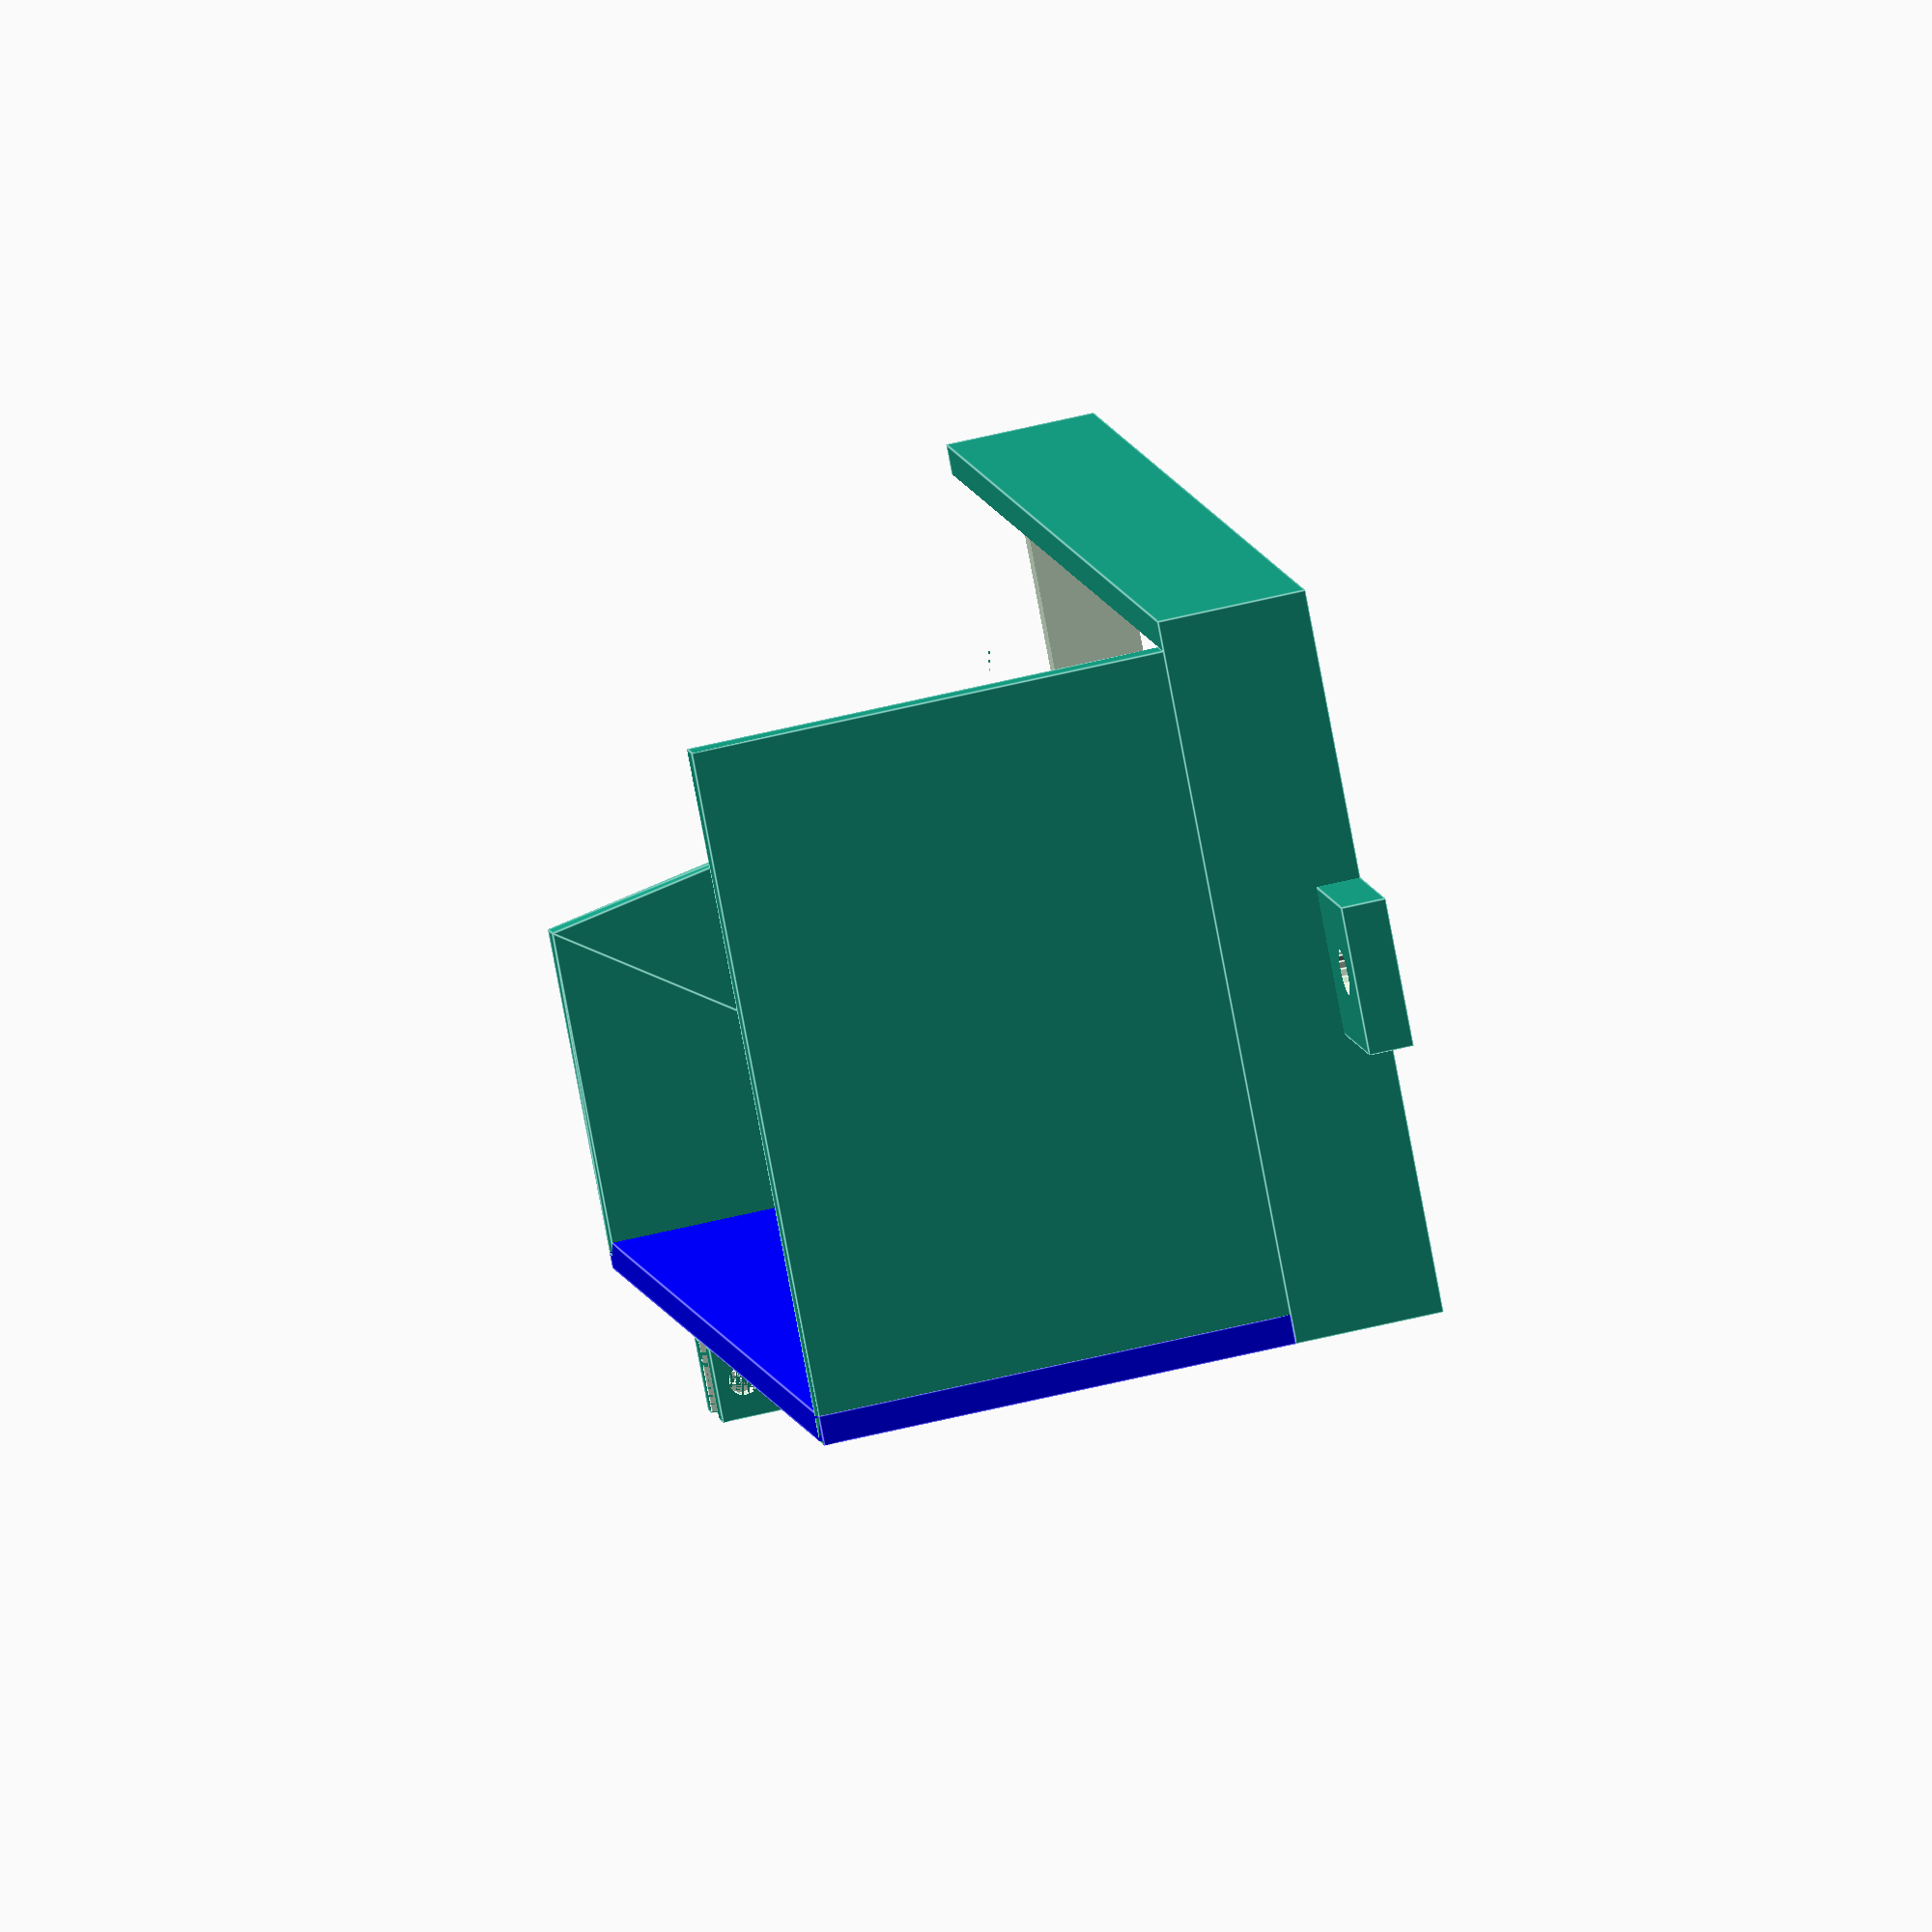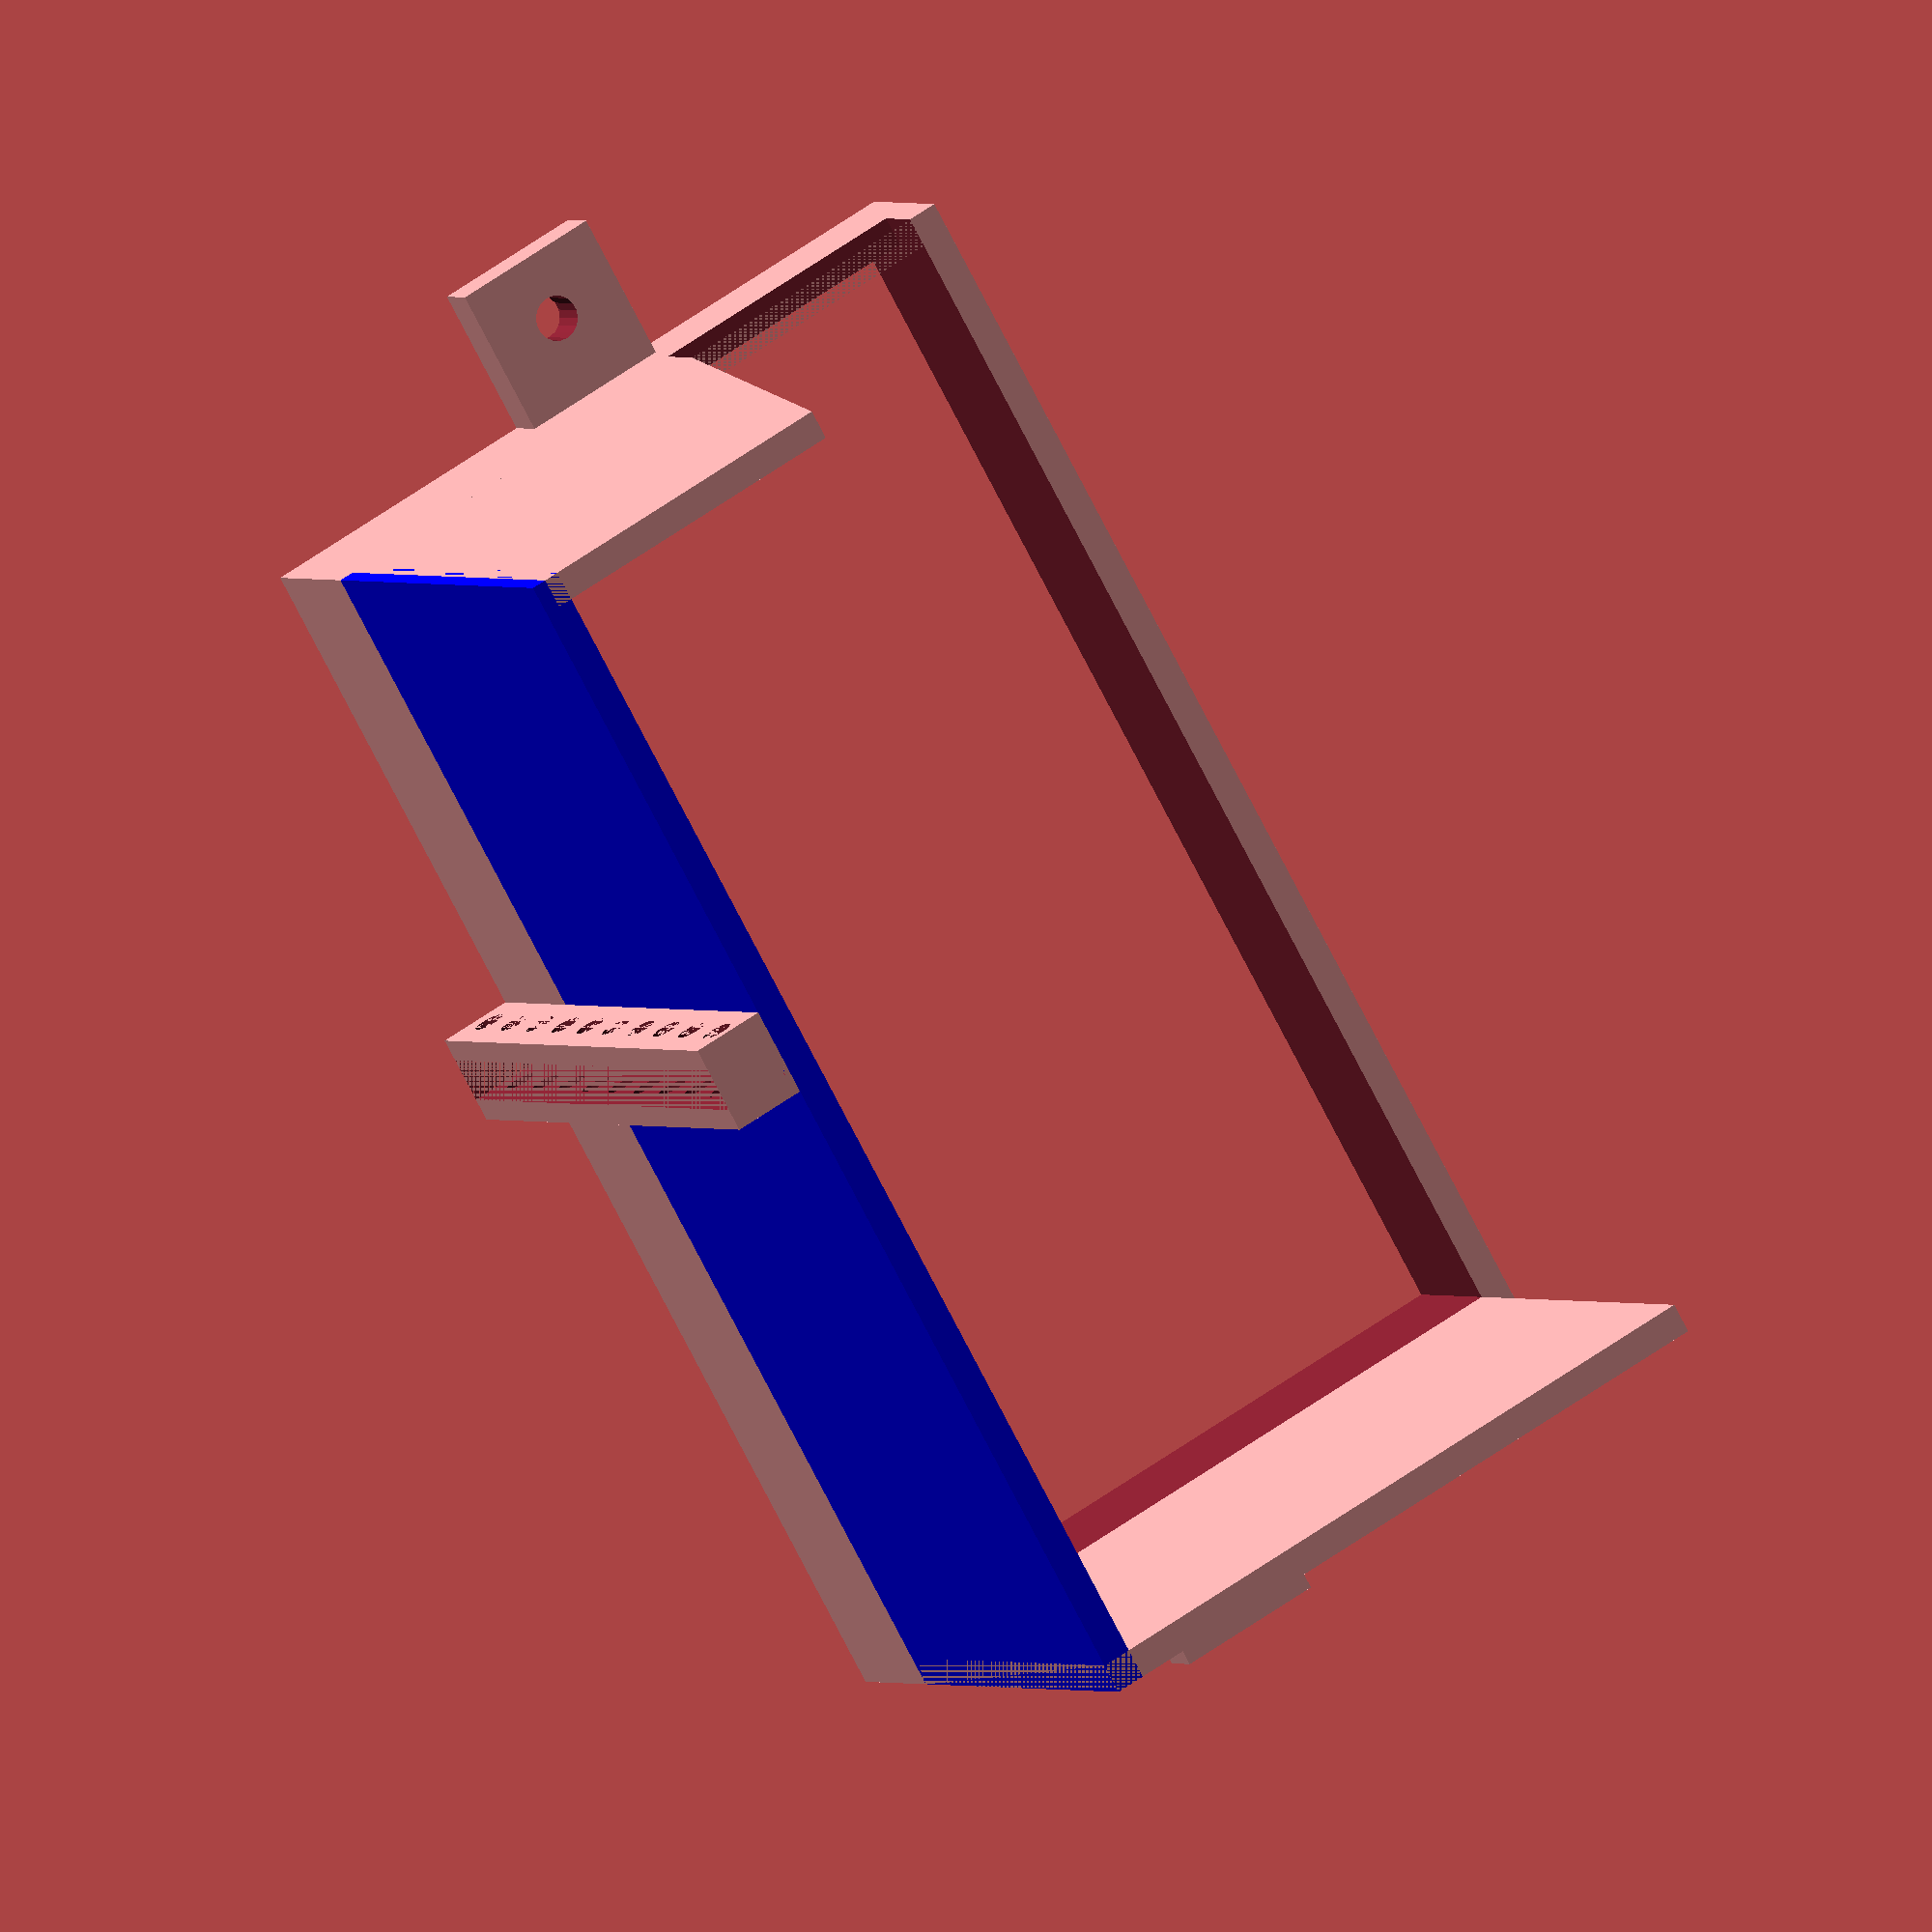
<openscad>
//General
$fn = 18;
tolerance = 0.5;
wall = 2;

w_chute_inner = 80;
depth_chute_inner = 45;
h_chute_inner = 10;

// left side slot cutout
h_chute_inner_slot = 4;
depth_chute_inner_slot = 18;

// side wall
depth_chute_side_wall = depth_chute_inner+wall*2;
h_chute_side_wall = 32;

// main wall
h_chute_main_wall = h_chute_side_wall;

difference(){
  chuteBody();
  // translate([-0.001,wall-0.001+6,wall*5])
  // cube([w_chute_inner*2, depth_chute_inner-10, h_chute_side_wall*2]);
  // translate([7,depth_chute_inner,h_chute_inner])
  // cube([w_chute_inner-10, wall*3, h_chute_main_wall+0.001]);
}
// mirror([0,0,1])
// chuteTunnel();
chuteConnector();

module chuteBody(){
  // main body
  difference(){
    union(){
      // main body
      cube([w_chute_inner+wall*2, depth_chute_inner+wall*2, h_chute_inner]);
      // right nut bracket
      translate([0,(depth_chute_inner+wall*2)/2,0])
      nutBracket(l=20);
      // left nut bracket
      translate([w_chute_inner+wall*2,(depth_chute_inner+wall*2)/2,0])
      rotate([0,0,180])
      nutBracket(l=20);
    }
    // hollow out
    translate([wall,wall,-0.5])
    cube([w_chute_inner, depth_chute_inner, h_chute_inner+1]);
    // slot on left side
    translate([w_chute_inner,wall,h_chute_inner-h_chute_inner_slot])
    cube([wall*3, depth_chute_inner_slot, h_chute_inner_slot+0.001]);
  }
  // side wall
  translate([0,wall,h_chute_inner])
  cube([wall, depth_chute_side_wall-wall, h_chute_side_wall]);
  // main wall
  color("blue")
  translate([0,depth_chute_inner+wall,h_chute_inner])
  cube([w_chute_inner+wall*2, wall, h_chute_main_wall]);
  // left side wall
  translate([w_chute_inner+wall*2,wall+depth_chute_inner_slot,h_chute_inner])
  rotate([0,-90,0])
  linear_extrude(height=wall)
  polygon([
    [0,0],
    [0,h_chute_side_wall-wall*2],
    [h_chute_side_wall,h_chute_side_wall-wall*2],
    [h_chute_side_wall,6],
  ]);
}

module chuteConnector(){
  x_connector = 46.7 + wall;
  w_connector = 6;
  w_connector_space = 3;
  h_connector = h_chute_inner+h_chute_side_wall;
  step_connector = h_connector/10;
  depth_connector = 5;

  // Connector for metal bracket and chute body
  translate([x_connector, depth_chute_inner+depth_connector/2+wall*2,h_connector/2])
  difference(){
    cube([w_connector,depth_connector,h_connector], center=true);
    cube([w_connector_space+0.001,depth_connector+0.001,h_chute_inner+h_chute_side_wall+0.001], center=true);
    translate([0,0,-h_connector/2.25])
    for(i=[0:step_connector:h_connector]){
      translate([0,0,i])
      rotate([0,90,0])
      cylinder(h=w_connector+0.001, center=true);
    }
  }
}

module chuteTunnel(){
  h_chute_tunnel = 30;
  angle_chute_tunnel = 40;
  depth_tunnel_L1 = depth_chute_inner;
  difference(){
    union(){
      skew([0, 0, 0, 0, -angle_chute_tunnel, 0])
      cube([w_chute_inner+wall*2, depth_tunnel_L1+wall*2, h_chute_tunnel]);
      // right nut bracket
      translate([0,(depth_chute_inner+wall*2)/2,0])
      nutBracket(l=20);
      // left nut bracket
      translate([w_chute_inner+wall*2,(depth_chute_inner+wall*2)/2,0])
      rotate([0,0,180])
      nutBracket(l=20);
    }
    skew([0, 0, 0, 0, -angle_chute_tunnel, 0])
    translate([wall,wall,-0.5])
    cube([w_chute_inner, depth_tunnel_L1, h_chute_tunnel+1]);
  }
}

/*skew takes an array of six angles:
 *x along y
 *x along z
 *y along x
 *y along z
 *z along x
 *z along y
 */
module skew(dims) {
matrix = [
  [ 1, dims[0]/45, dims[1]/45, 0 ],
  [ dims[2]/45, 1, dims[4]/45, 0 ],
  [ dims[5]/45, dims[3]/45, 1, 0 ],
  [ 0, 0, 0, 1 ]
];
multmatrix(matrix)
  children();
}

module nutBracket(l=10){
  h = 3;
  w = 10;
  r_m3 = 3/2;
  offset_m3 = r_m3*2;
  translate([0,0,h/2])
  difference(){
    cube([l,w,h], center=true);
    translate([-l/2+r_m3+offset_m3,0,0])
    cylinder(r=r_m3, h=h*2, center=true);
  }
}
</openscad>
<views>
elev=122.8 azim=311.8 roll=104.4 proj=o view=edges
elev=179.0 azim=60.1 roll=203.3 proj=o view=wireframe
</views>
